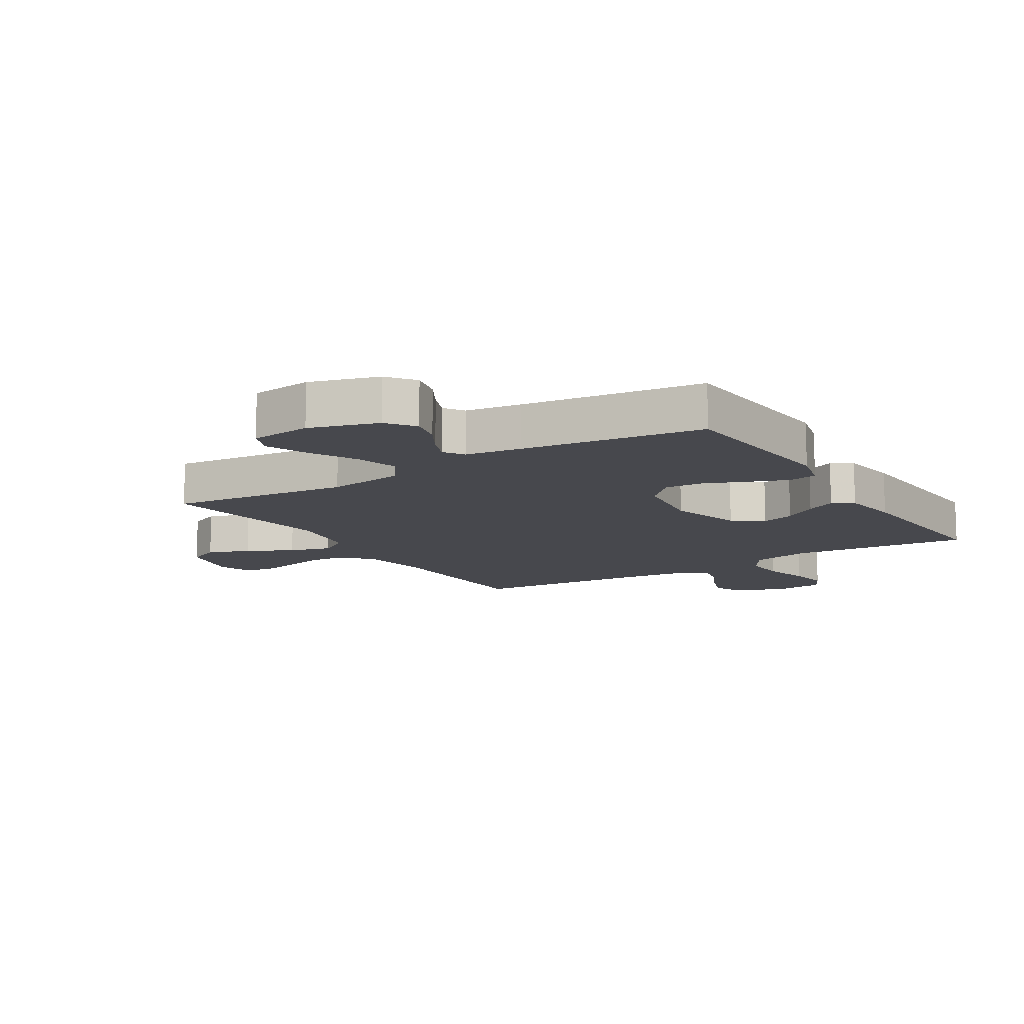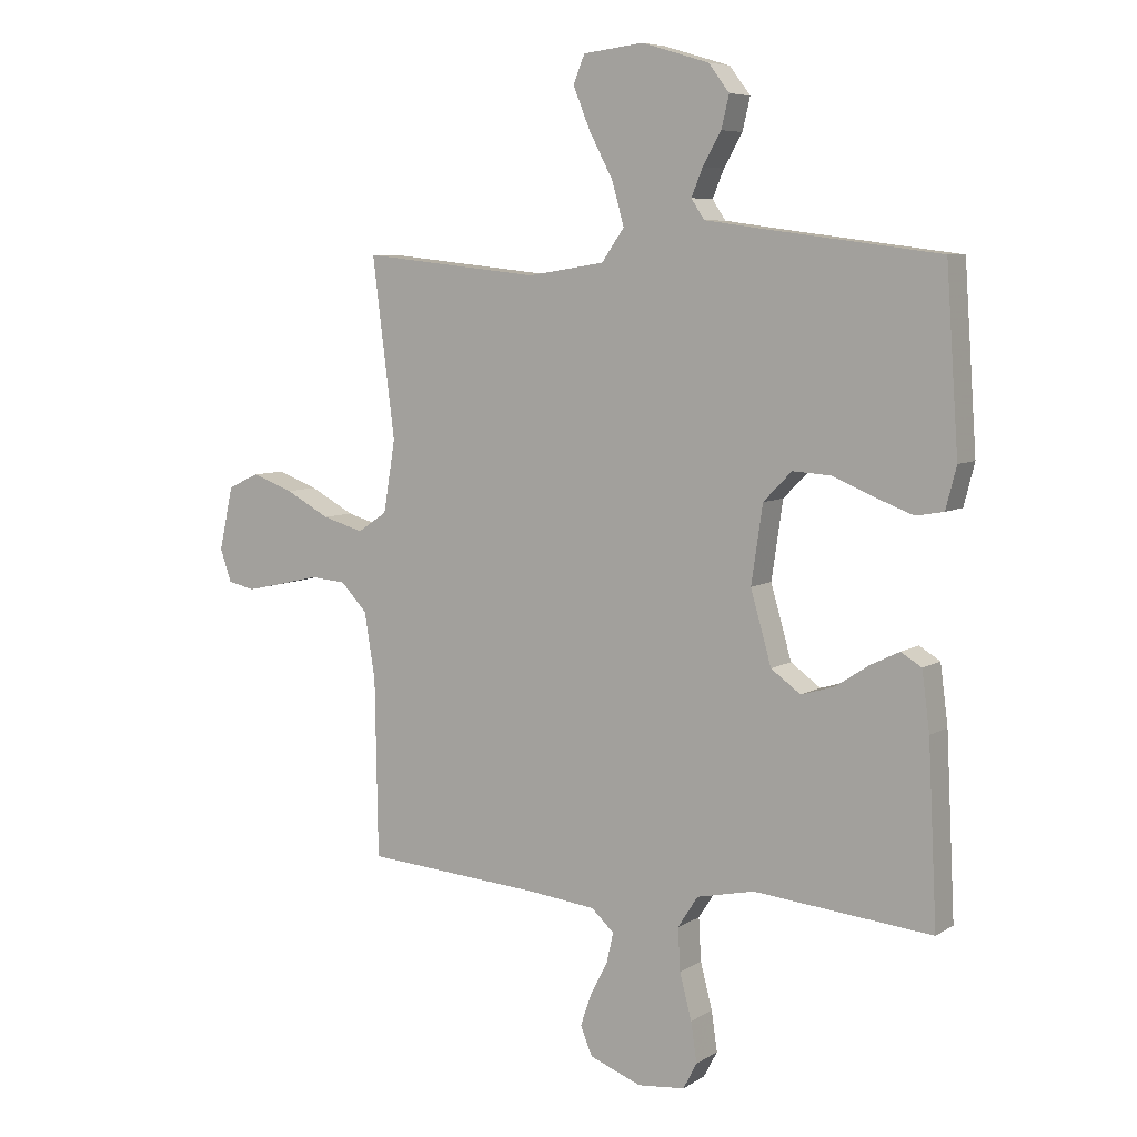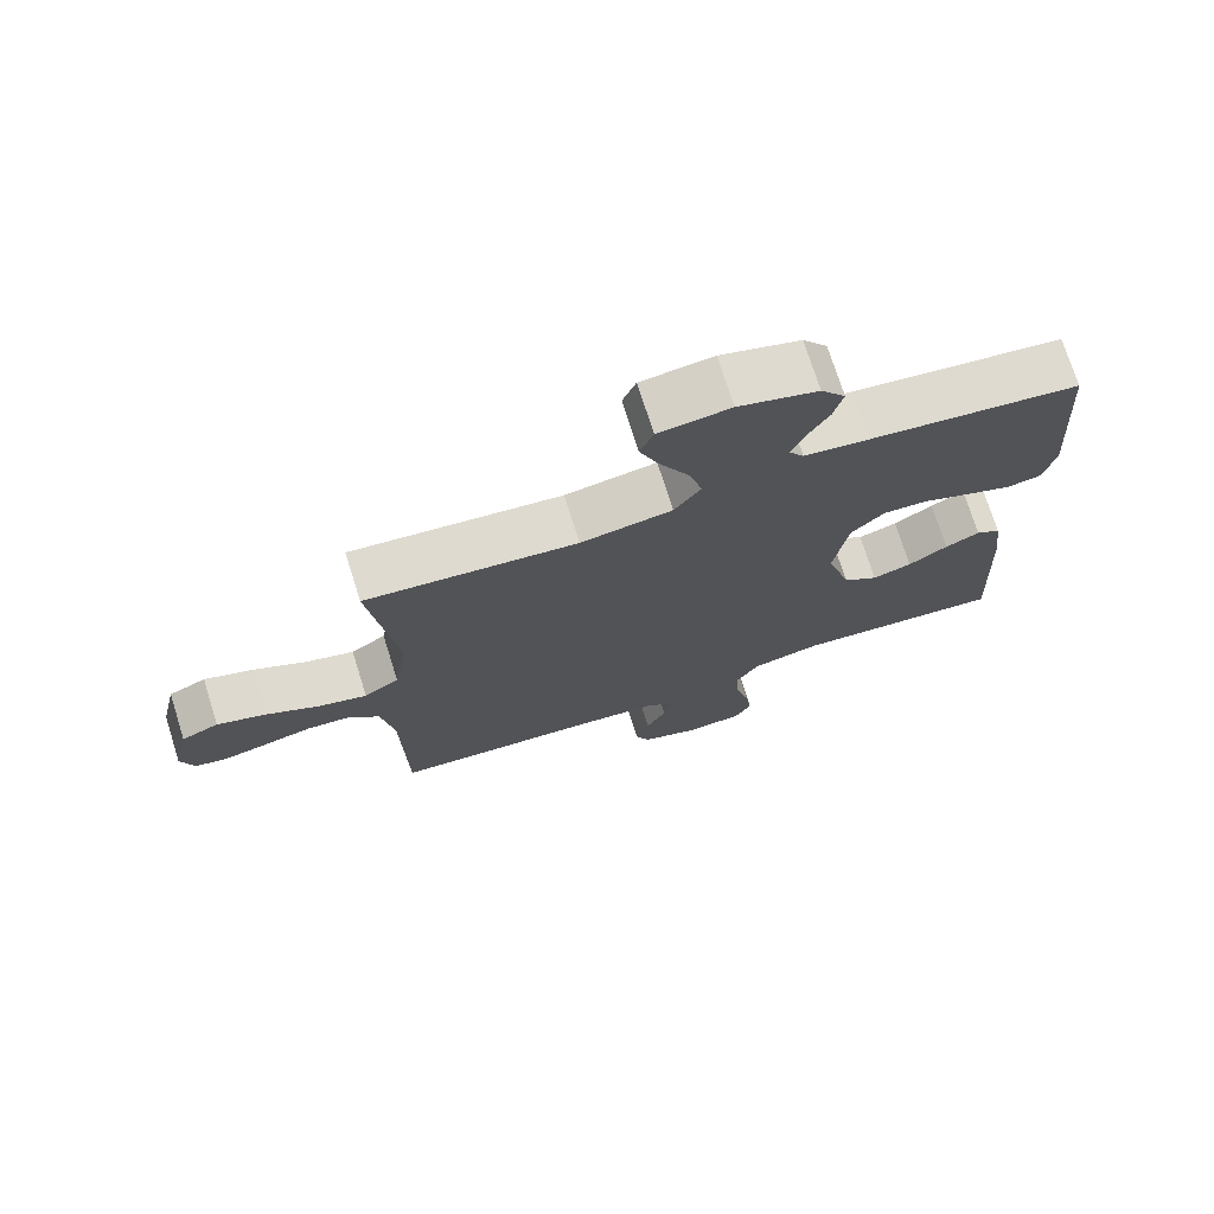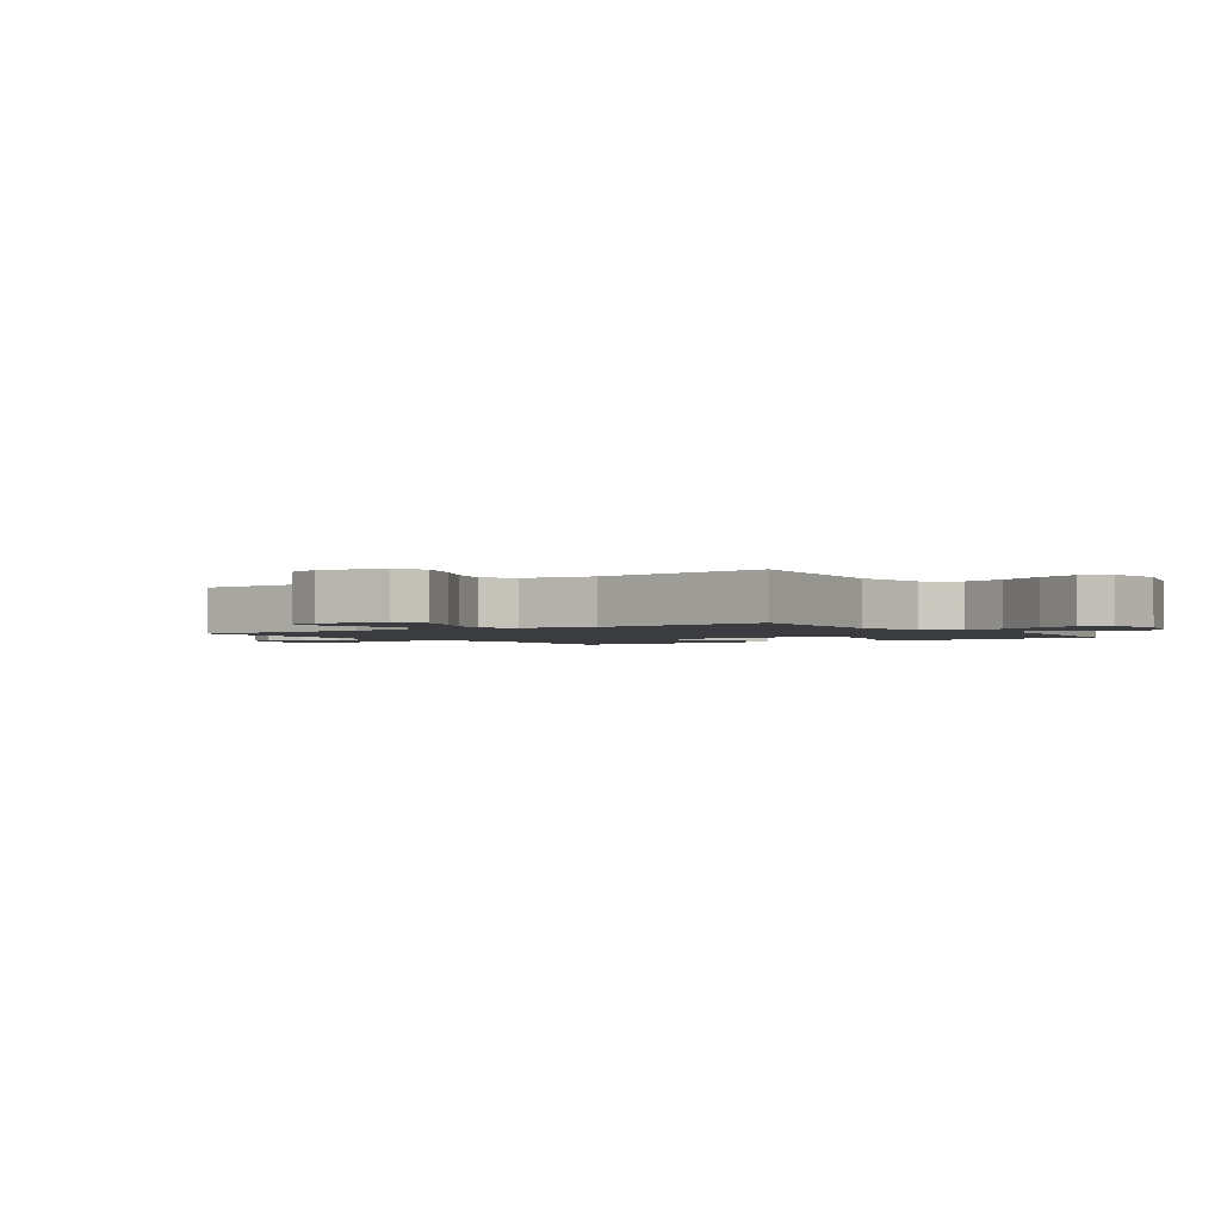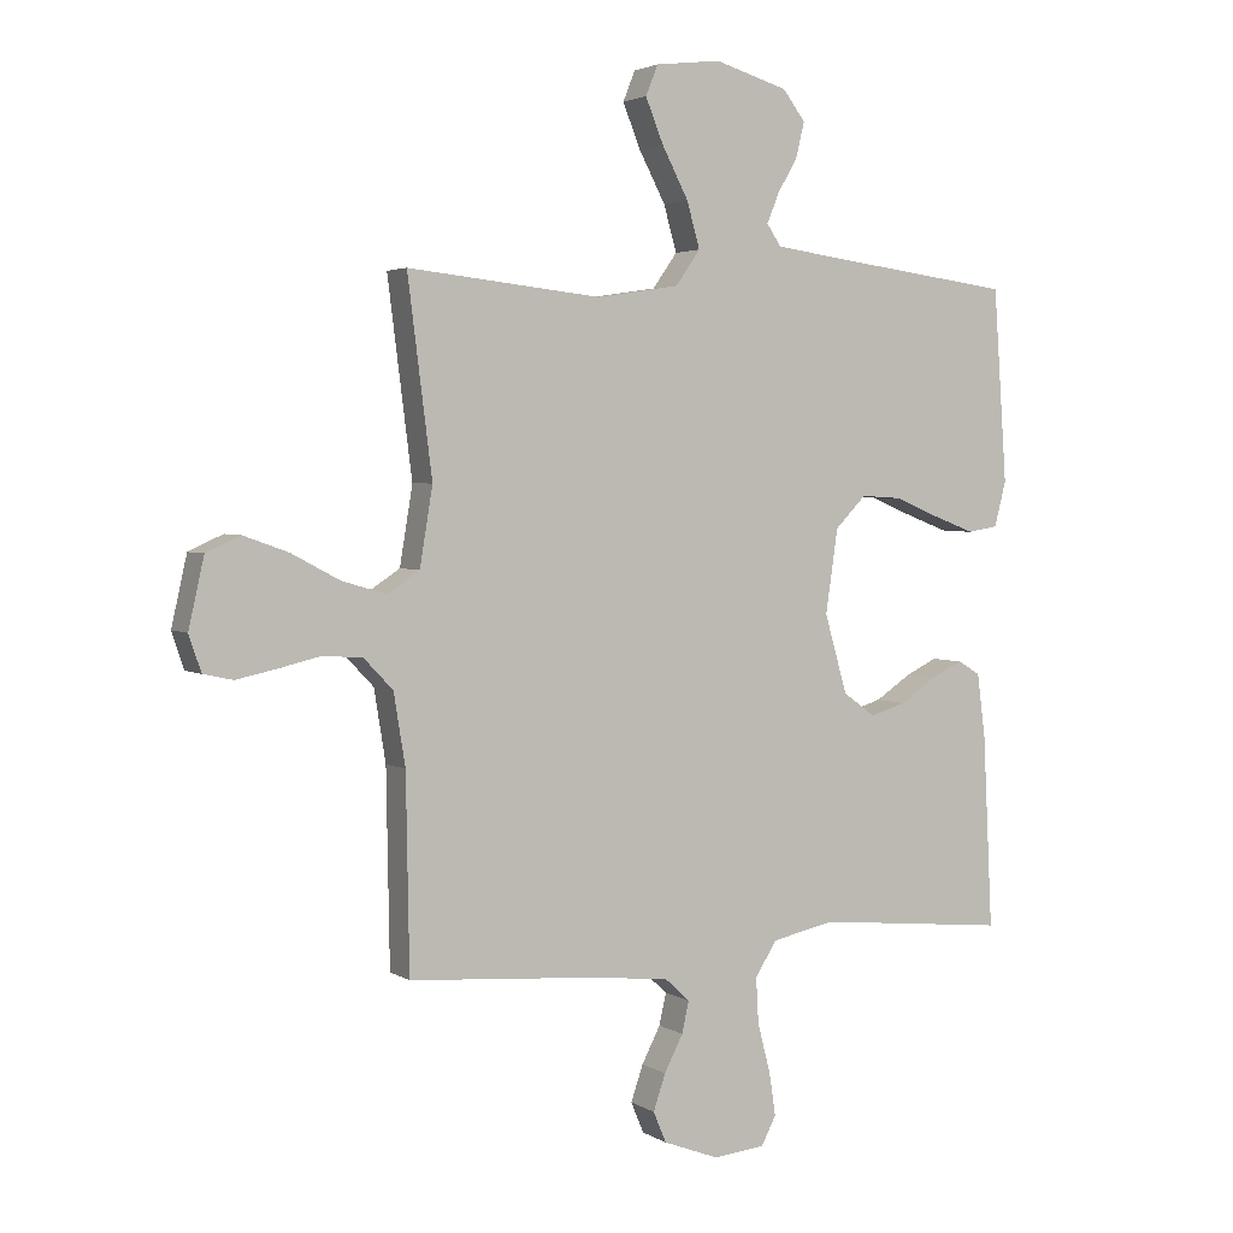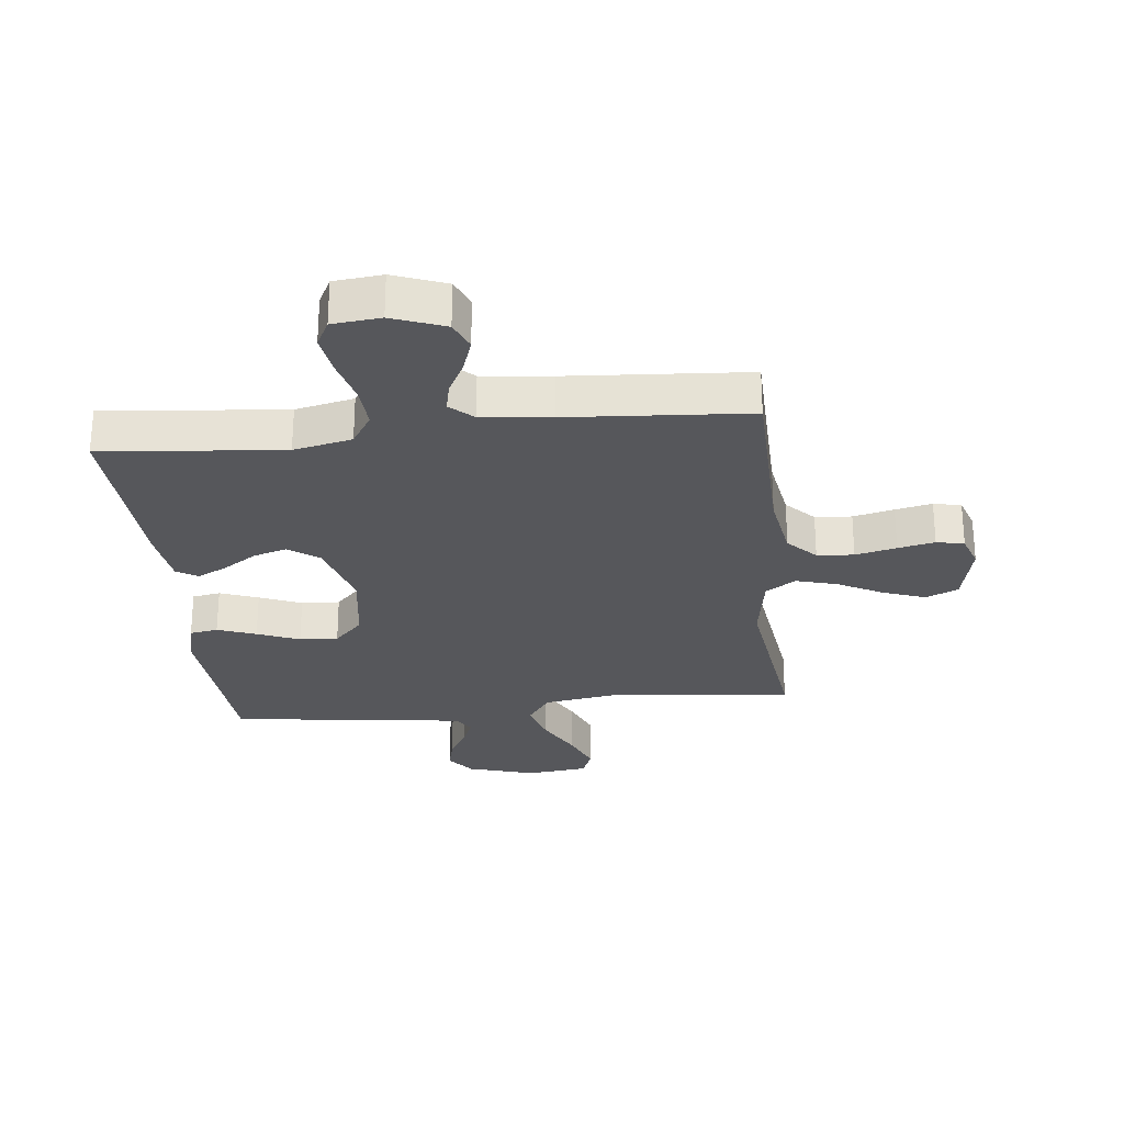
<metadata>
{"format":"obj","ext":"obj","renderer":"f3d","projection":"perspective","resolution":1024,"background":"white","views":[{"elev":-11.8,"azim":32.0,"up":"+Y"},{"elev":6.9,"azim":30.6,"up":"+Z"},{"elev":73.6,"azim":-17.5,"up":"+Z"},{"elev":-1.9,"azim":-55.0,"up":"+Y"},{"elev":3.1,"azim":-28.0,"up":"+Z"},{"elev":-27.2,"azim":-173.6,"up":"+Y"}]}
</metadata>
<code>
v -0.5 0.07 0.5
v -0.2 0.07 0.468
v -0.07 0.07 0.488
v -0.032 0.07 0.542
v -0.052 0.07 0.613
v -0.093 0.07 0.691
v -0.121 0.07 0.76
v -0.102 0.07 0.807
v 0 0.07 0.819
v 0.113 0.07 0.785
v 0.148 0.07 0.739
v 0.135 0.07 0.685
v 0.104 0.07 0.631
v 0.085 0.07 0.585
v 0.107 0.07 0.552
v 0.2 0.07 0.539
v 0.5 0.07 0.5
v 0.521 0.07 0.2
v 0.503 0.07 0.13
v 0.456 0.07 0.122
v 0.392 0.07 0.146
v 0.322 0.07 0.175
v 0.258 0.07 0.179
v 0.21 0.07 0.13
v 0.191 0.07 0
v 0.226 0.07 -0.122
v 0.276 0.07 -0.158
v 0.332 0.07 -0.141
v 0.388 0.07 -0.104
v 0.437 0.07 -0.08
v 0.472 0.07 -0.101
v 0.485 0.07 -0.2
v 0.5 0.07 -0.5
v 0.2 0.07 -0.471
v 0.103 0.07 -0.492
v 0.069 0.07 -0.545
v 0.073 0.07 -0.616
v 0.093 0.07 -0.693
v 0.103 0.07 -0.76
v 0.08 0.07 -0.804
v 0 0.07 -0.812
v -0.087 0.07 -0.779
v -0.107 0.07 -0.731
v -0.088 0.07 -0.675
v -0.059 0.07 -0.619
v -0.048 0.07 -0.57
v -0.086 0.07 -0.535
v -0.2 0.07 -0.522
v -0.5 0.07 -0.5
v -0.505 0.07 -0.2
v -0.523 0.07 -0.089
v -0.568 0.07 -0.042
v -0.629 0.07 -0.037
v -0.697 0.07 -0.053
v -0.758 0.07 -0.066
v -0.804 0.07 -0.056
v -0.823 0.07 0
v -0.799 0.07 0.107
v -0.746 0.07 0.131
v -0.676 0.07 0.106
v -0.601 0.07 0.066
v -0.532 0.07 0.046
v -0.482 0.07 0.079
v -0.462 0.07 0.2
v -0.5 0 0.5
v -0.2 0 0.468
v -0.07 0 0.488
v -0.032 0 0.542
v -0.052 0 0.613
v -0.093 0 0.691
v -0.121 0 0.76
v -0.102 0 0.807
v 0 0 0.819
v 0.113 0 0.785
v 0.148 0 0.739
v 0.135 0 0.685
v 0.104 0 0.631
v 0.085 0 0.585
v 0.107 0 0.552
v 0.2 0 0.539
v 0.5 0 0.5
v 0.521 0 0.2
v 0.503 0 0.13
v 0.456 0 0.122
v 0.392 0 0.146
v 0.322 0 0.175
v 0.258 0 0.179
v 0.21 0 0.13
v 0.191 0 0
v 0.226 0 -0.122
v 0.276 0 -0.158
v 0.332 0 -0.141
v 0.388 0 -0.104
v 0.437 0 -0.08
v 0.472 0 -0.101
v 0.485 0 -0.2
v 0.5 0 -0.5
v 0.2 0 -0.471
v 0.103 0 -0.492
v 0.069 0 -0.545
v 0.073 0 -0.616
v 0.093 0 -0.693
v 0.103 0 -0.76
v 0.08 0 -0.804
v 0 0 -0.812
v -0.087 0 -0.779
v -0.107 0 -0.731
v -0.088 0 -0.675
v -0.059 0 -0.619
v -0.048 0 -0.57
v -0.086 0 -0.535
v -0.2 0 -0.522
v -0.5 0 -0.5
v -0.505 0 -0.2
v -0.523 0 -0.089
v -0.568 0 -0.042
v -0.629 0 -0.037
v -0.697 0 -0.053
v -0.758 0 -0.066
v -0.804 0 -0.056
v -0.823 0 0
v -0.799 0 0.107
v -0.746 0 0.131
v -0.676 0 0.106
v -0.601 0 0.066
v -0.532 0 0.046
v -0.482 0 0.079
v -0.462 0 0.2
f 59 60 61
f 58 59 61
f 57 58 61
f 56 57 61
f 55 56 61
f 54 55 61
f 53 54 61
f 52 53 61 62
f 51 52 62 63
f 48 49 50
f 50 51 63
f 48 50 63
f 47 48 63
f 43 44 45
f 42 43 45
f 41 42 45
f 40 41 45
f 39 40 45
f 38 39 45
f 37 38 45
f 36 37 45 46
f 47 63 64
f 46 47 64
f 36 46 64
f 35 36 64
f 32 33 34
f 31 32 34
f 30 31 34
f 29 30 34
f 28 29 34
f 20 21 22
f 19 20 22
f 18 19 22
f 17 18 22
f 16 17 22
f 15 16 22 23
f 14 15 23 24
f 11 12 13
f 10 11 13
f 9 10 13
f 8 9 13
f 7 8 13
f 6 7 13
f 5 6 13
f 4 5 13 14
f 14 24 25
f 4 14 25
f 3 4 25
f 64 1 2
f 3 25 26
f 2 3 26
f 64 2 26
f 35 64 26
f 27 28 34 35
f 26 27 35
f 125 124 123
f 125 123 122
f 125 122 121
f 125 121 120
f 125 120 119
f 125 119 118
f 125 118 117
f 126 125 117 116
f 127 126 116 115
f 114 113 112
f 127 115 114
f 127 114 112
f 127 112 111
f 109 108 107
f 109 107 106
f 109 106 105
f 109 105 104
f 109 104 103
f 109 103 102
f 109 102 101
f 110 109 101 100
f 128 127 111
f 128 111 110
f 128 110 100
f 128 100 99
f 98 97 96
f 98 96 95
f 98 95 94
f 98 94 93
f 98 93 92
f 86 85 84
f 86 84 83
f 86 83 82
f 86 82 81
f 86 81 80
f 87 86 80 79
f 88 87 79 78
f 77 76 75
f 77 75 74
f 77 74 73
f 77 73 72
f 77 72 71
f 77 71 70
f 77 70 69
f 78 77 69 68
f 89 88 78
f 89 78 68
f 89 68 67
f 66 65 128
f 90 89 67
f 90 67 66
f 90 66 128
f 90 128 99
f 99 98 92 91
f 99 91 90
f 1 65 66 2
f 2 66 67 3
f 3 67 68 4
f 4 68 69 5
f 5 69 70 6
f 6 70 71 7
f 7 71 72 8
f 8 72 73 9
f 9 73 74 10
f 10 74 75 11
f 11 75 76 12
f 12 76 77 13
f 13 77 78 14
f 14 78 79 15
f 15 79 80 16
f 16 80 81 17
f 17 81 82 18
f 18 82 83 19
f 19 83 84 20
f 20 84 85 21
f 21 85 86 22
f 22 86 87 23
f 23 87 88 24
f 24 88 89 25
f 25 89 90 26
f 26 90 91 27
f 27 91 92 28
f 28 92 93 29
f 29 93 94 30
f 30 94 95 31
f 31 95 96 32
f 32 96 97 33
f 33 97 98 34
f 34 98 99 35
f 35 99 100 36
f 36 100 101 37
f 37 101 102 38
f 38 102 103 39
f 39 103 104 40
f 40 104 105 41
f 41 105 106 42
f 42 106 107 43
f 43 107 108 44
f 44 108 109 45
f 45 109 110 46
f 46 110 111 47
f 47 111 112 48
f 48 112 113 49
f 49 113 114 50
f 50 114 115 51
f 51 115 116 52
f 52 116 117 53
f 53 117 118 54
f 54 118 119 55
f 55 119 120 56
f 56 120 121 57
f 57 121 122 58
f 58 122 123 59
f 59 123 124 60
f 60 124 125 61
f 61 125 126 62
f 62 126 127 63
f 63 127 128 64
f 64 128 65 1

</code>
